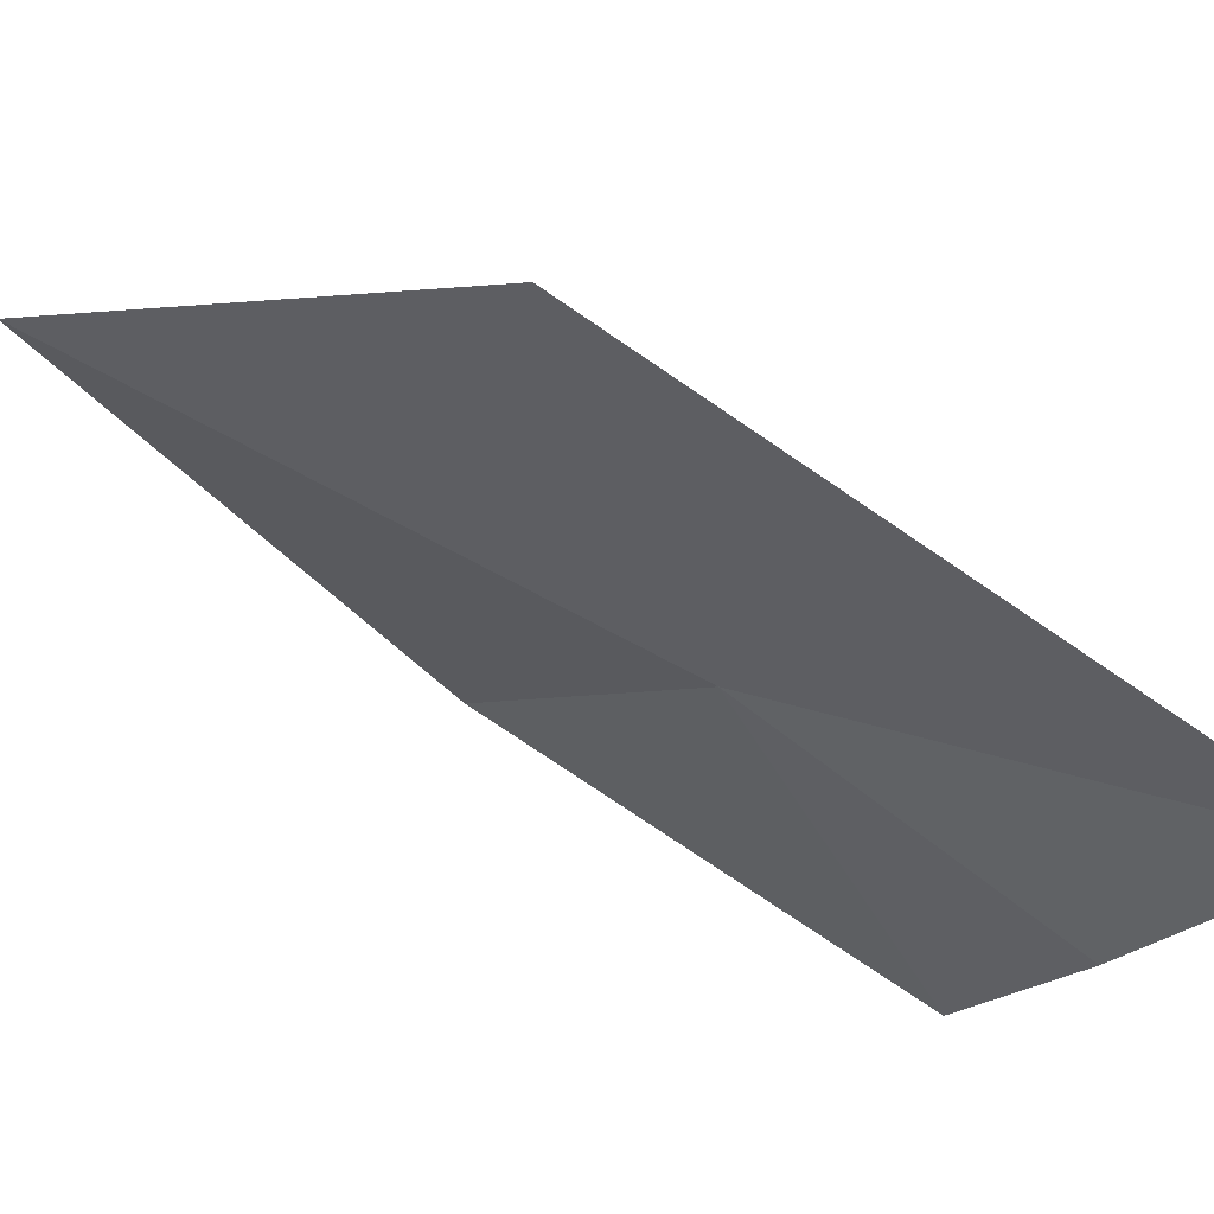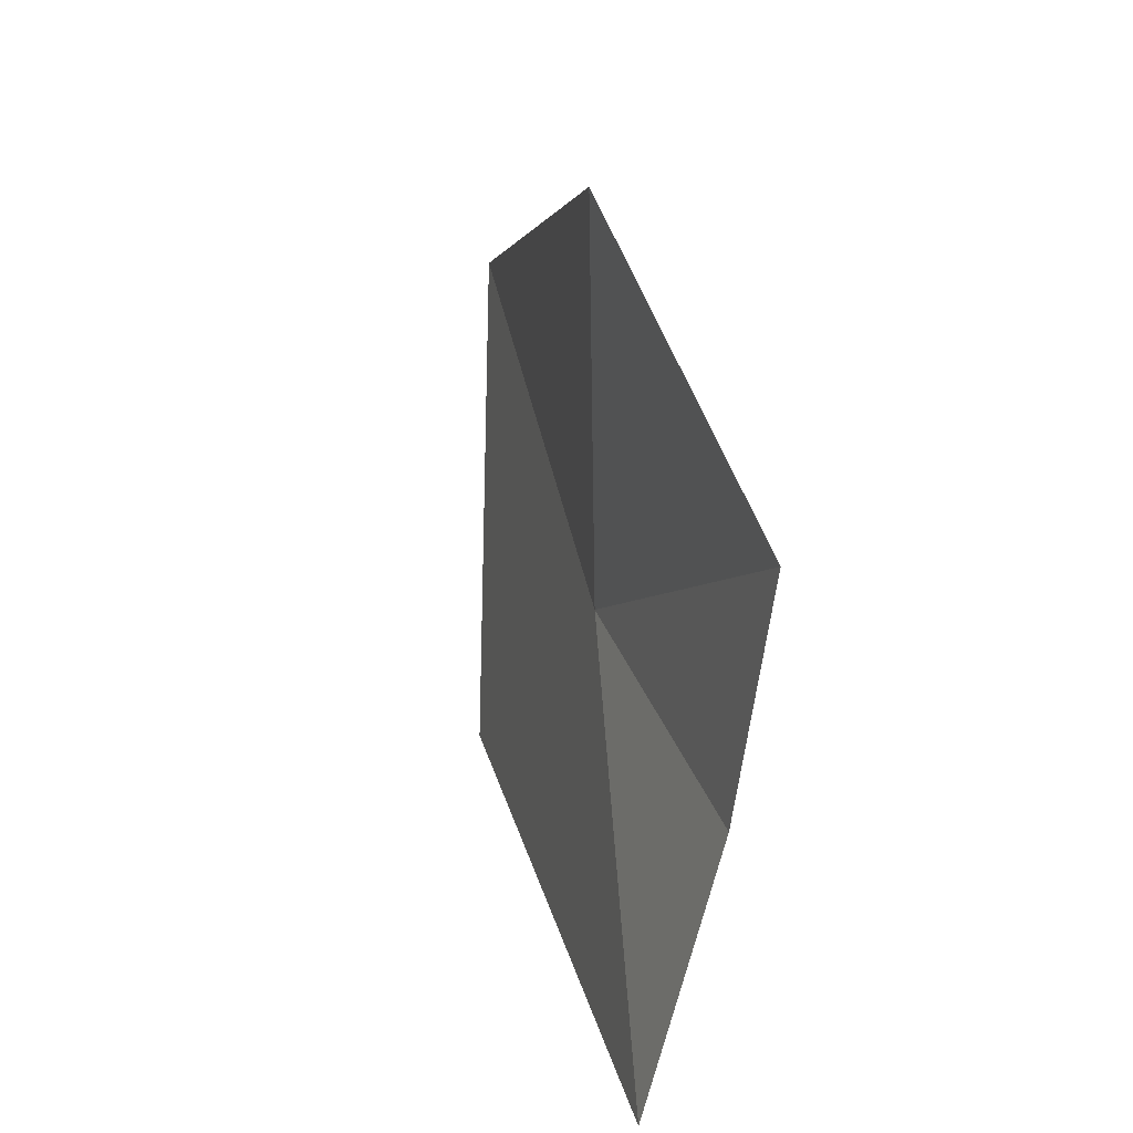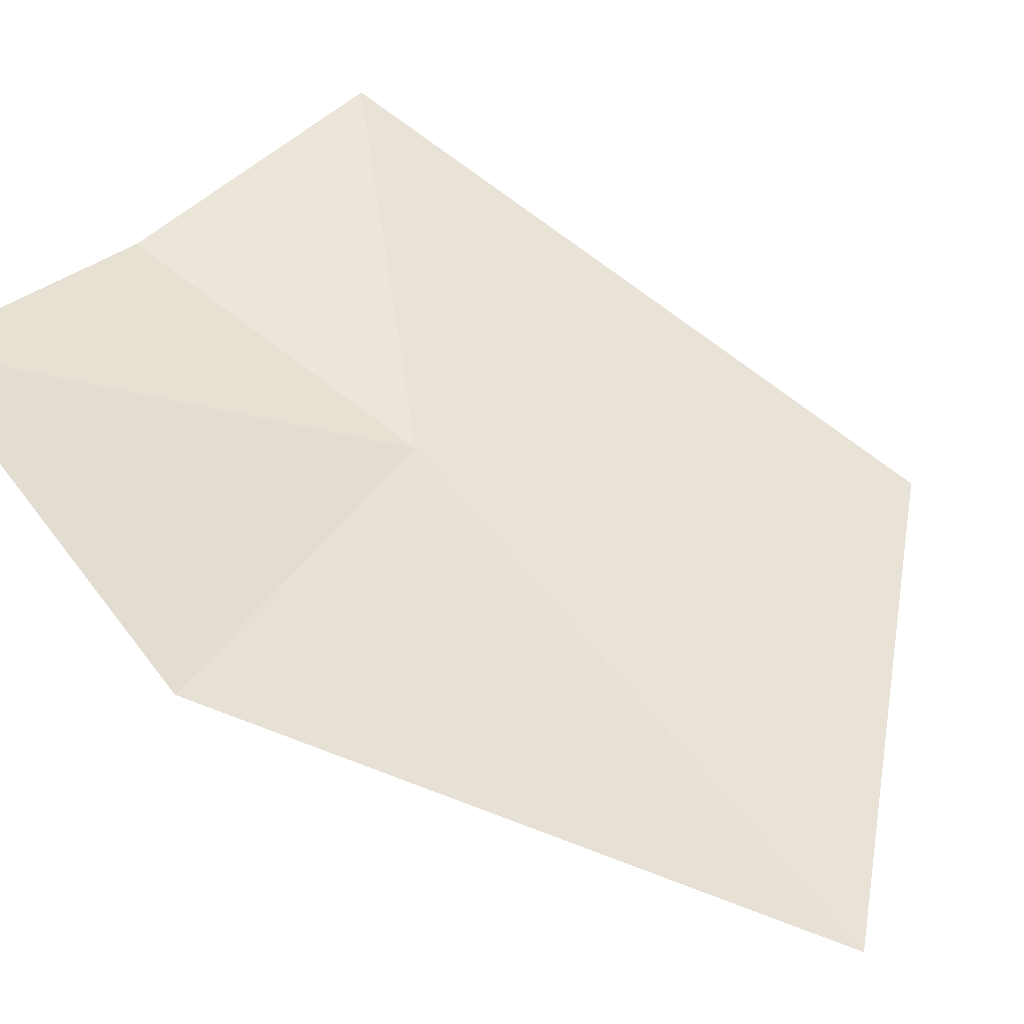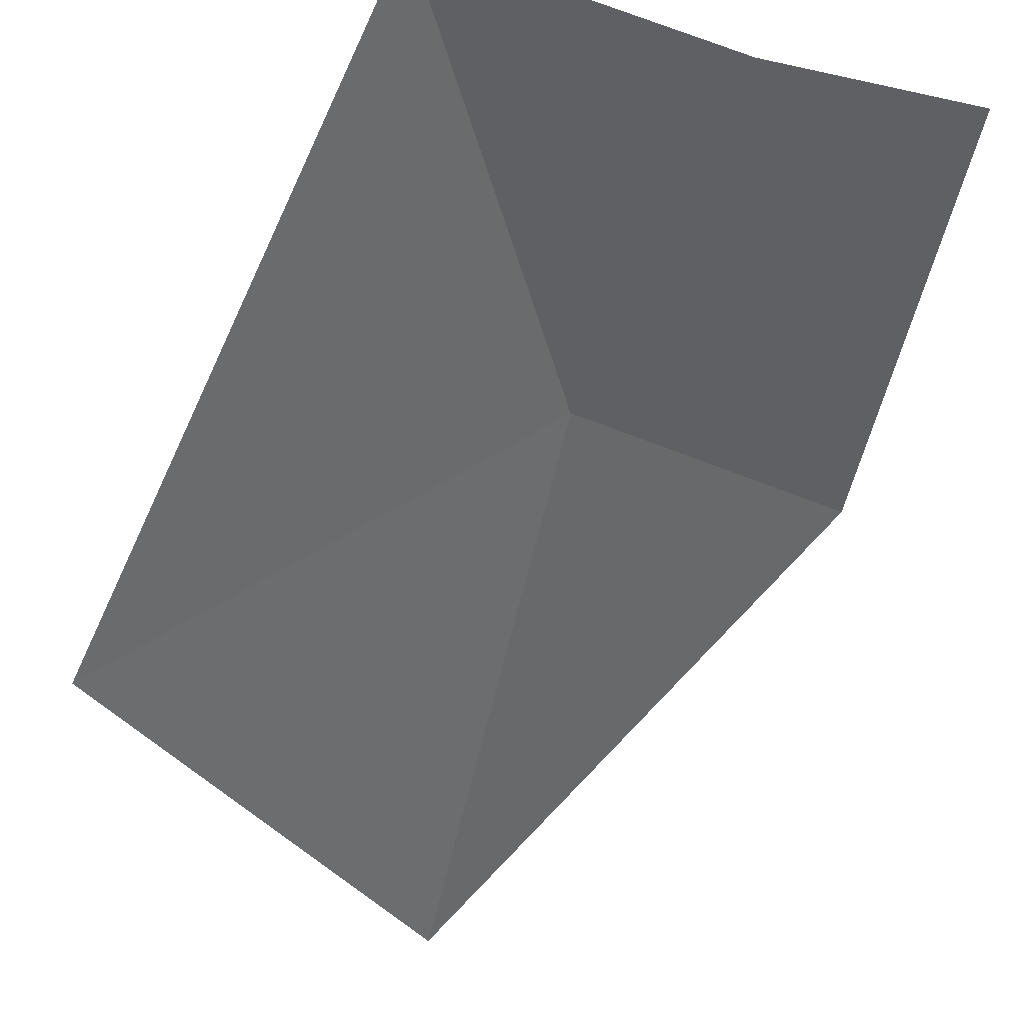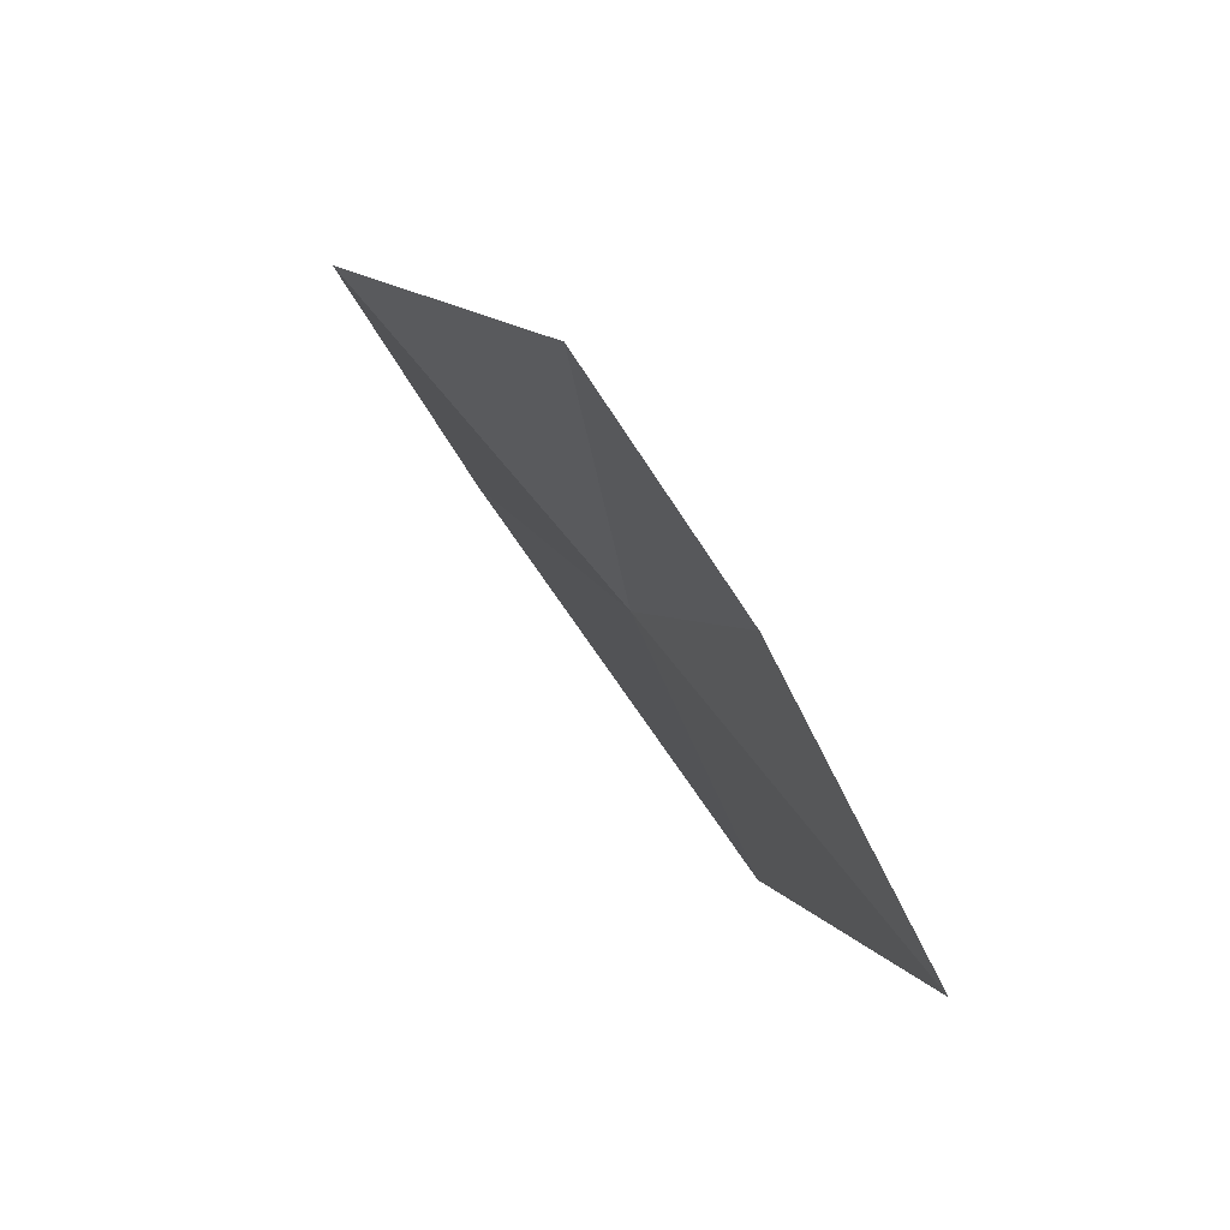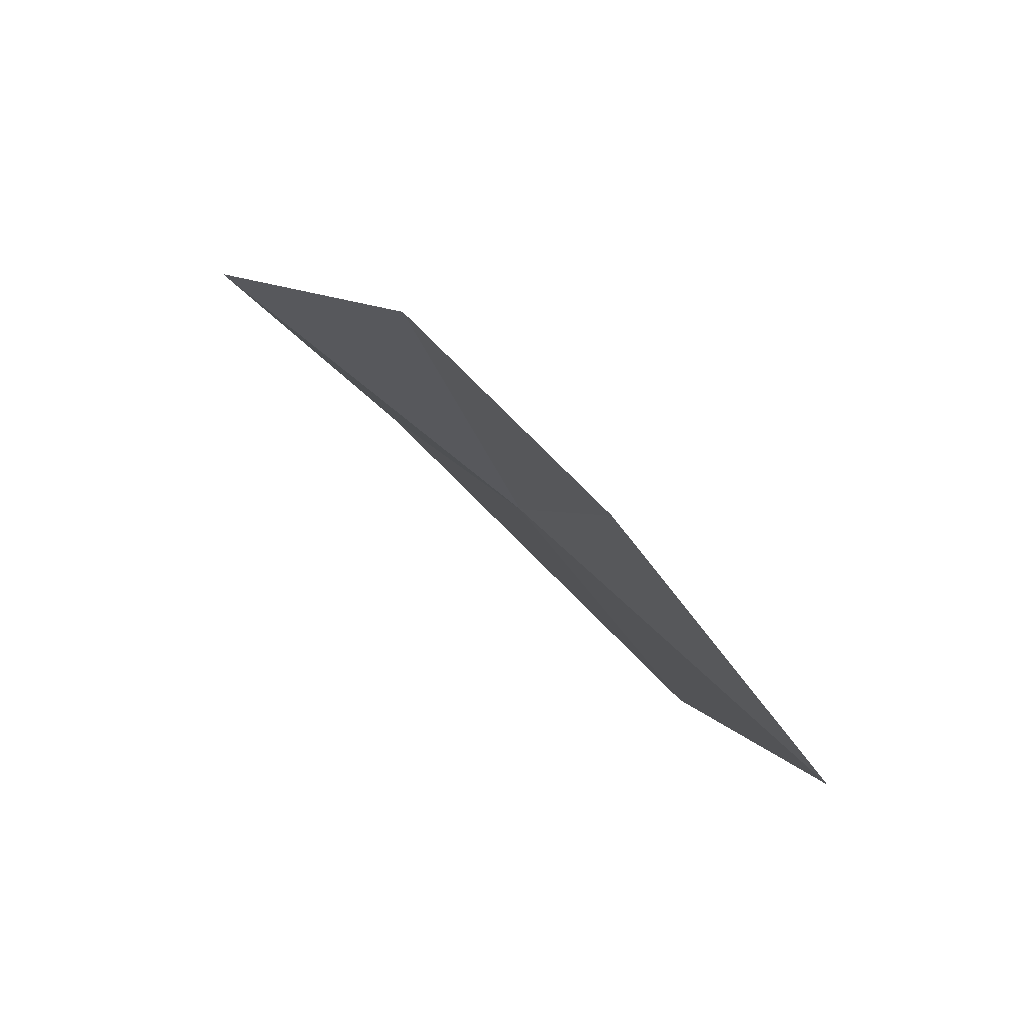
<metadata>
{"format":"obj","ext":"obj","renderer":"f3d","projection":"perspective","resolution":1024,"background":"white","views":[{"elev":-53.5,"azim":67.6,"up":"+Y"},{"elev":-58.4,"azim":-132.7,"up":"+Z"},{"elev":77.2,"azim":-39.3,"up":"+Y"},{"elev":-74.9,"azim":166.3,"up":"+Y"},{"elev":-76.9,"azim":-91.7,"up":"+Z"},{"elev":-75.5,"azim":-80.3,"up":"+Z"}]}
</metadata>
<code>
v -4.143 8.83 8.741
v -3.596 8.192 7.817
v -3.271 8.466 9.445
v -4.303 8.589 7.911
v -4.851 8.983 7.93
v -4.881 9.534 8.979
v -4.157 9.246 10.16
f 1 2 3
f 1 5 4
f 1 6 5
f 1 3 7
f 1 7 6
f 1 4 2

</code>
